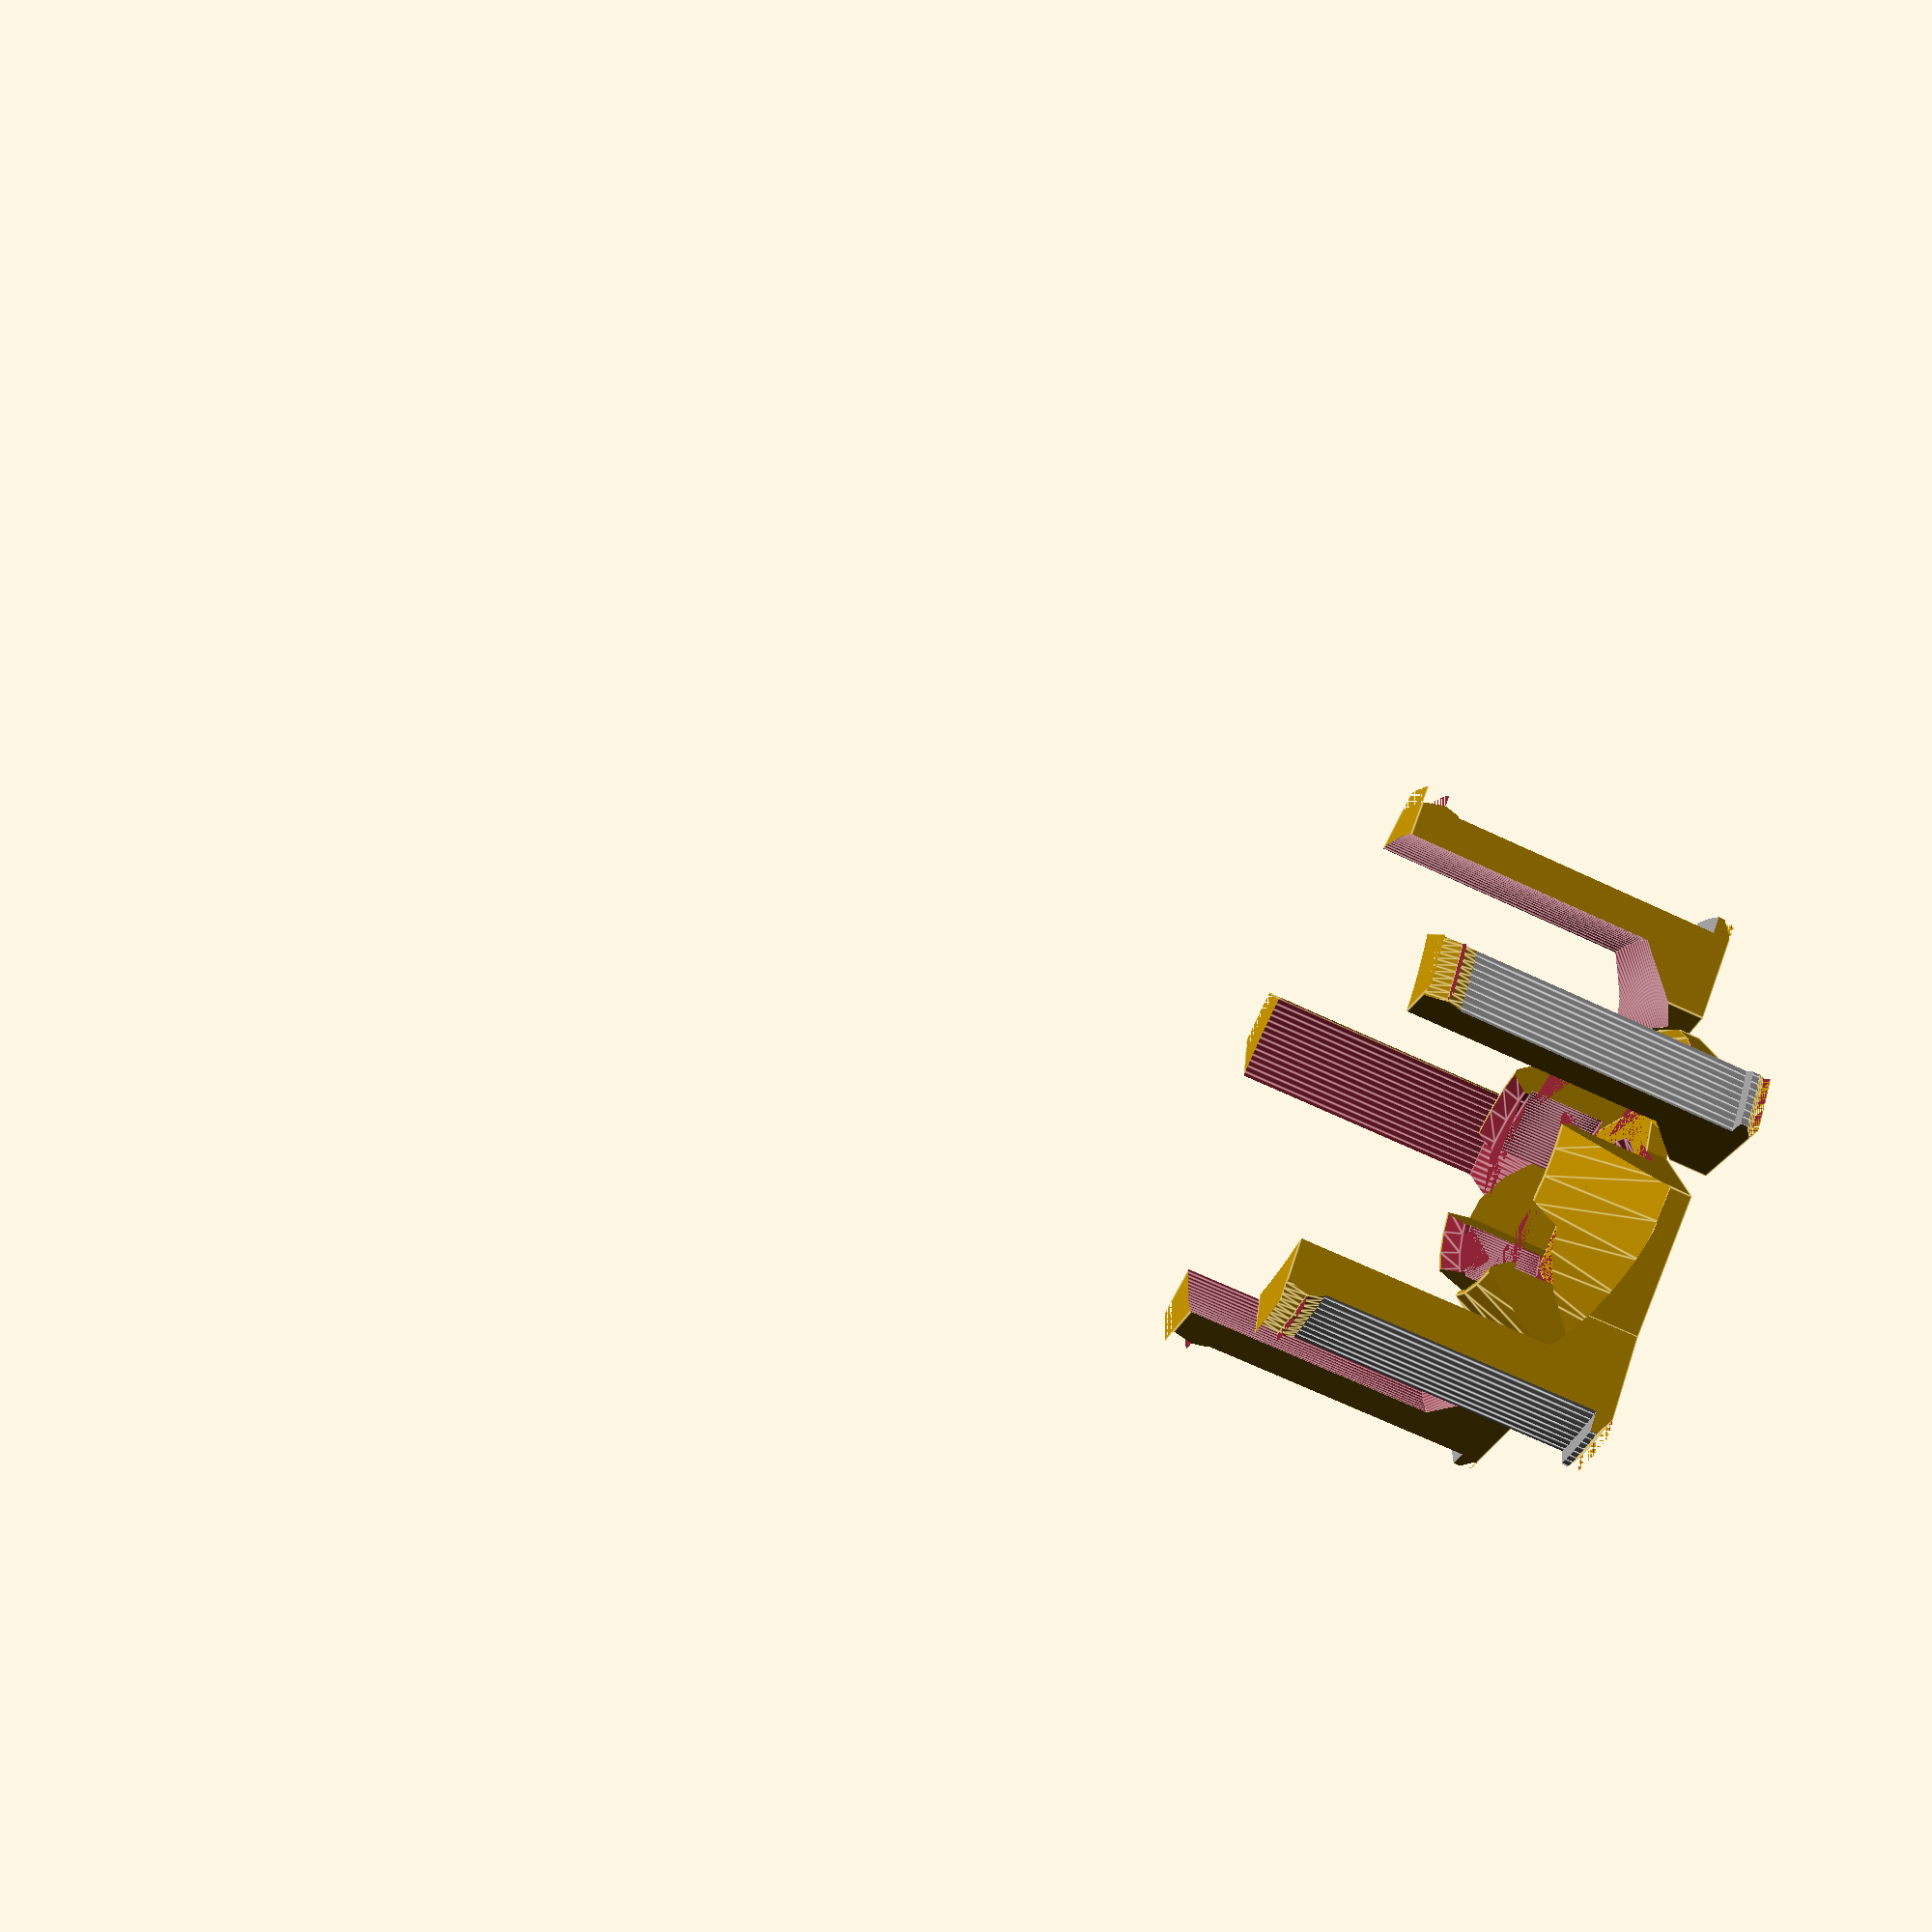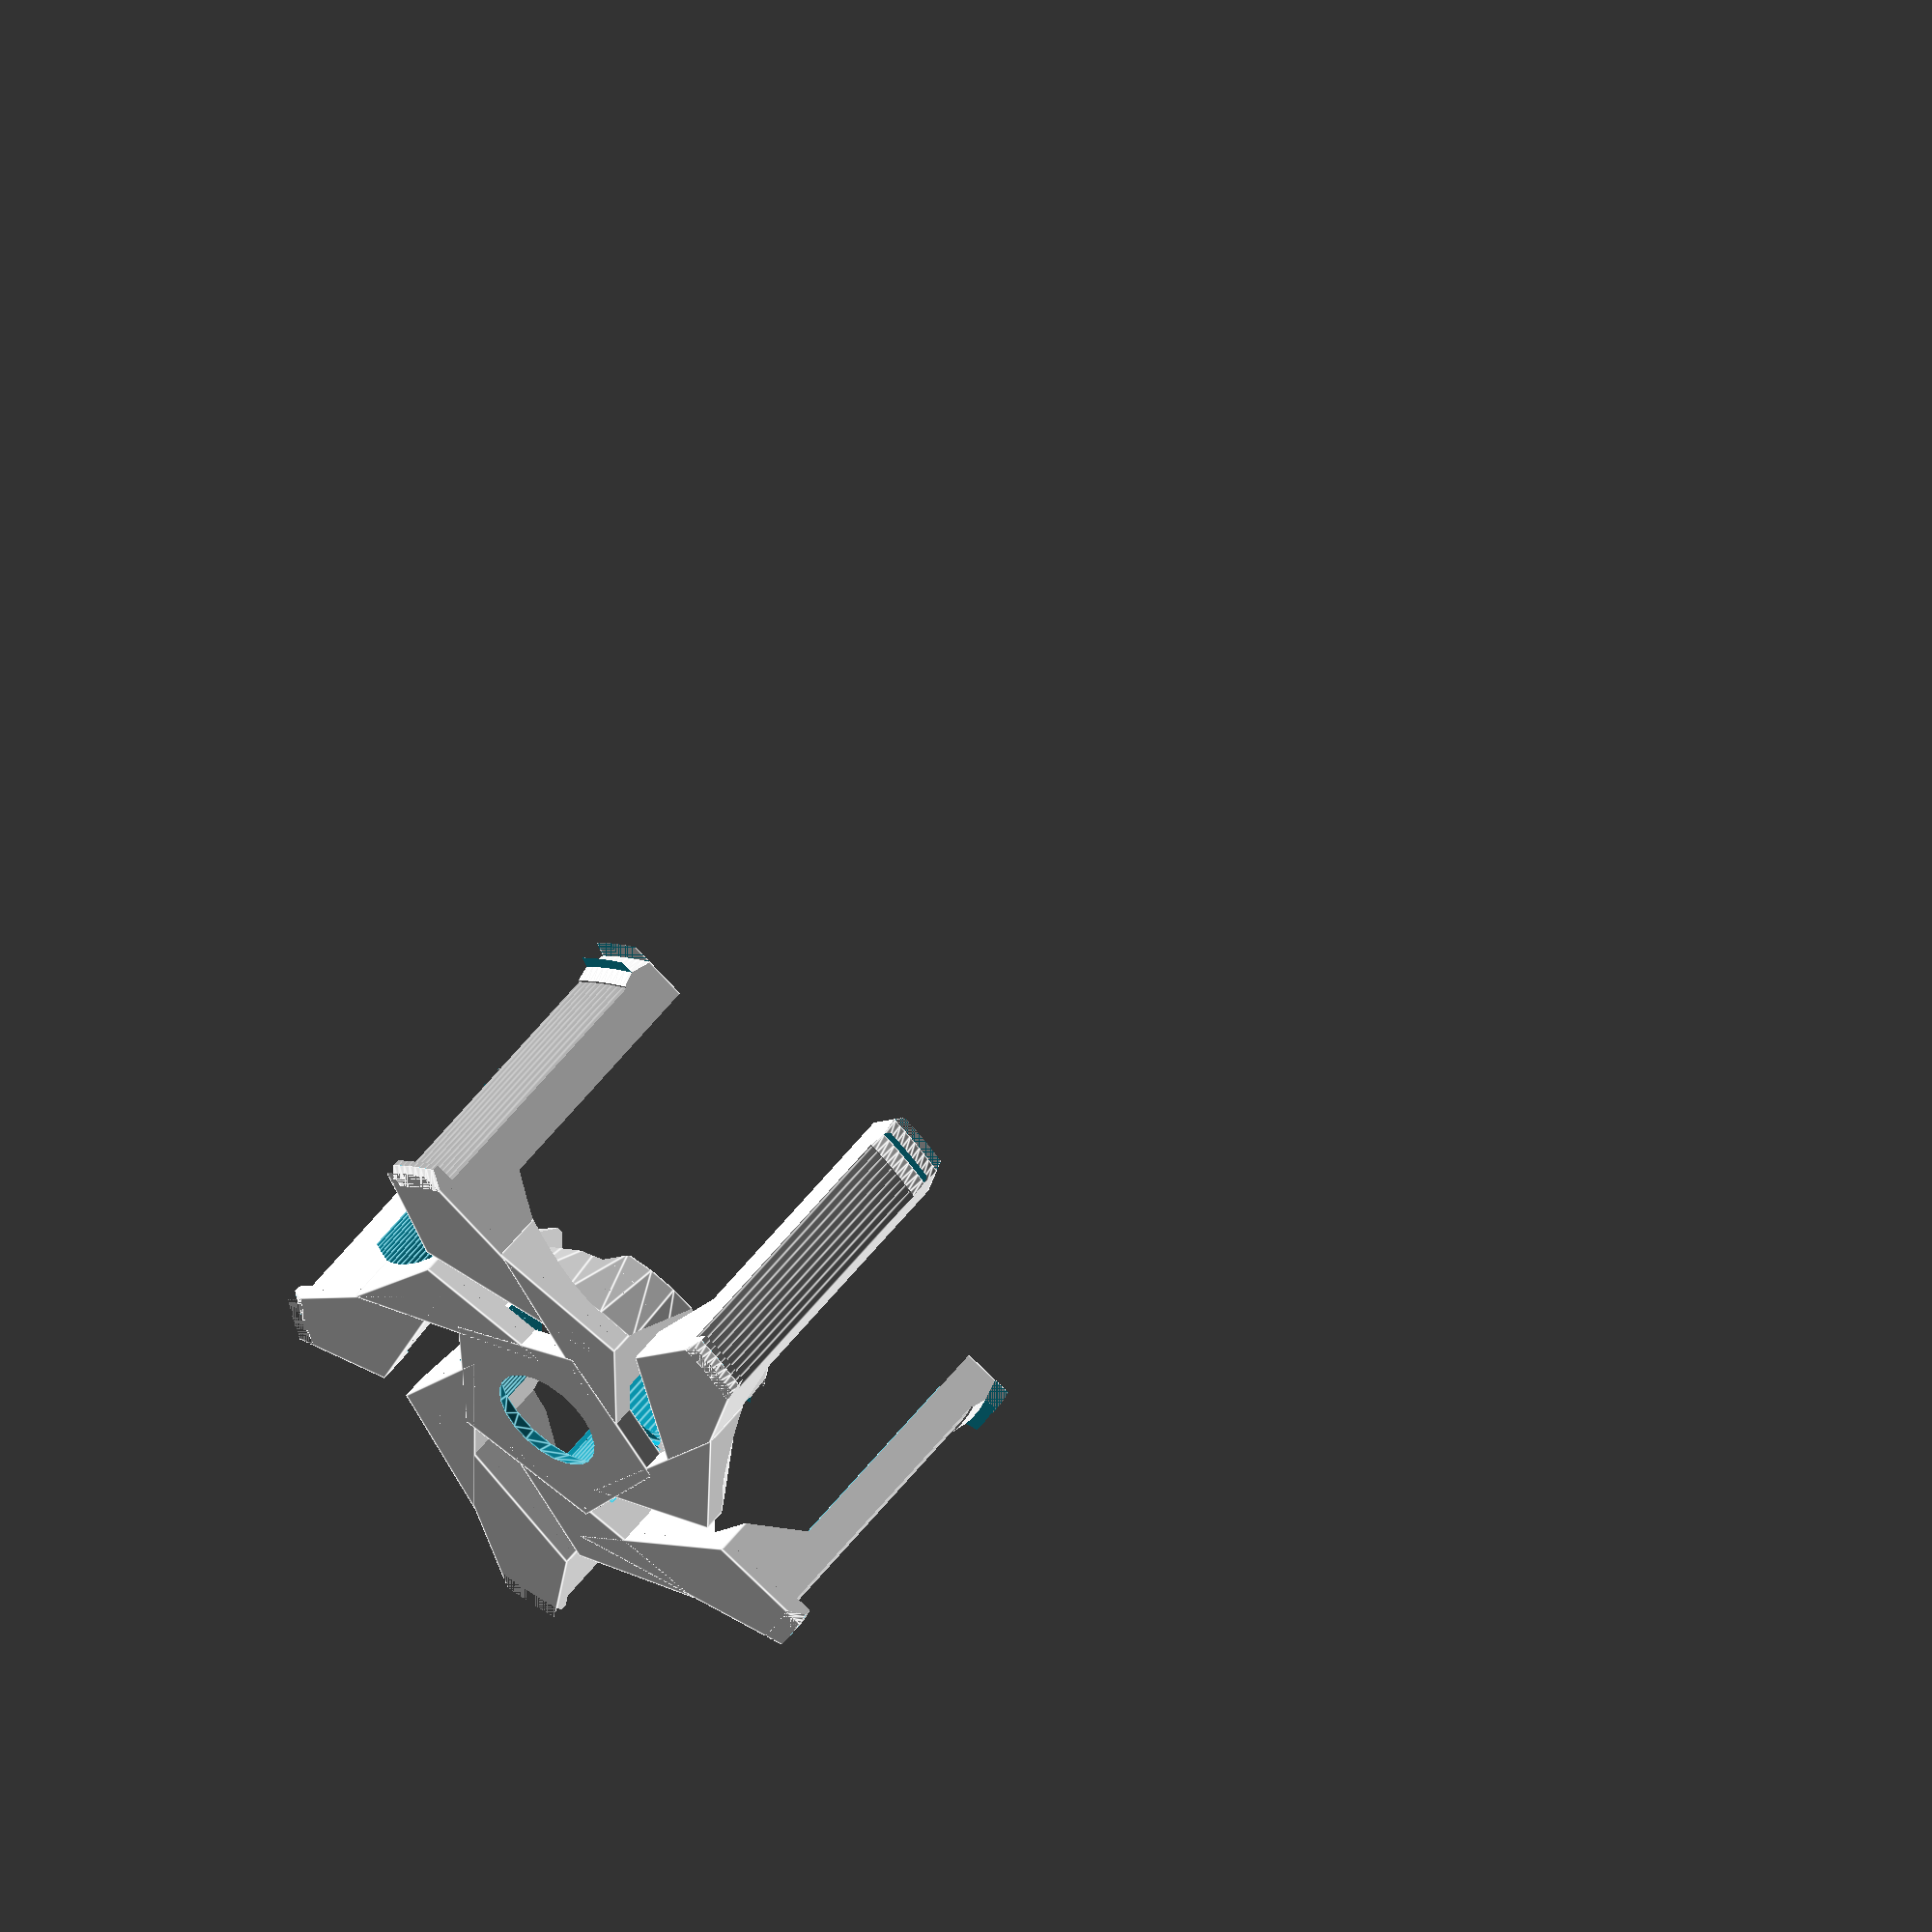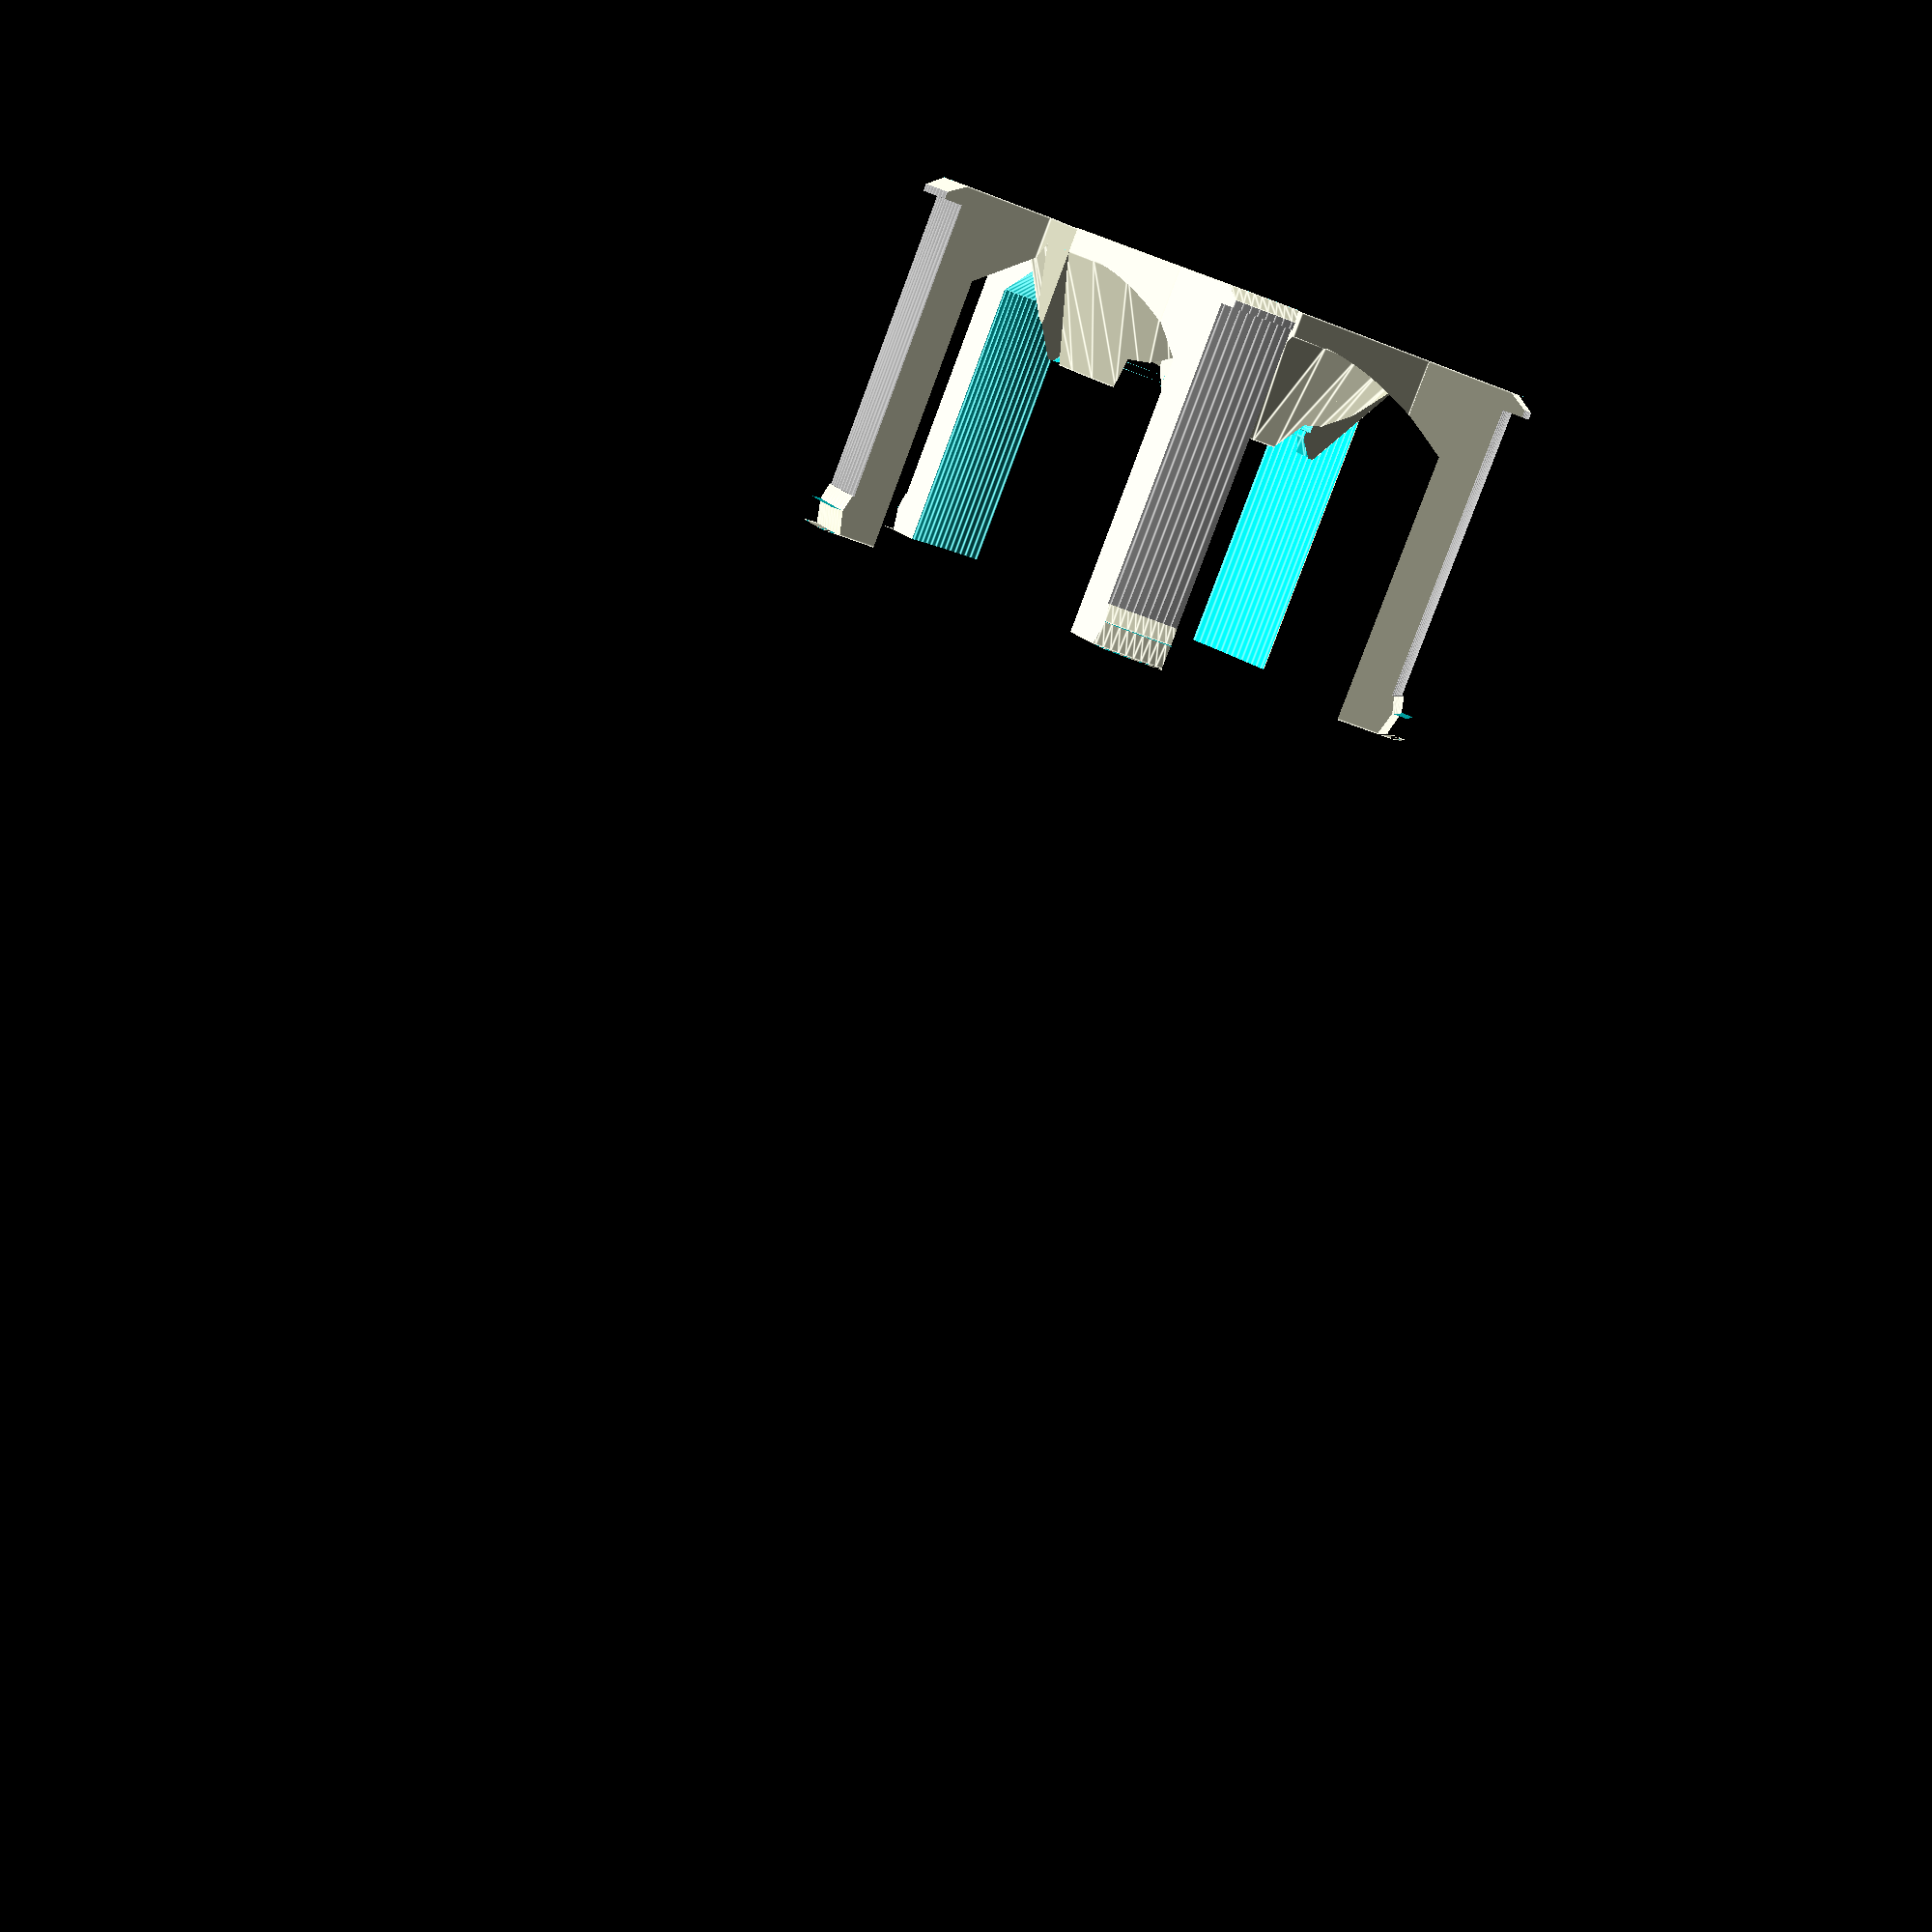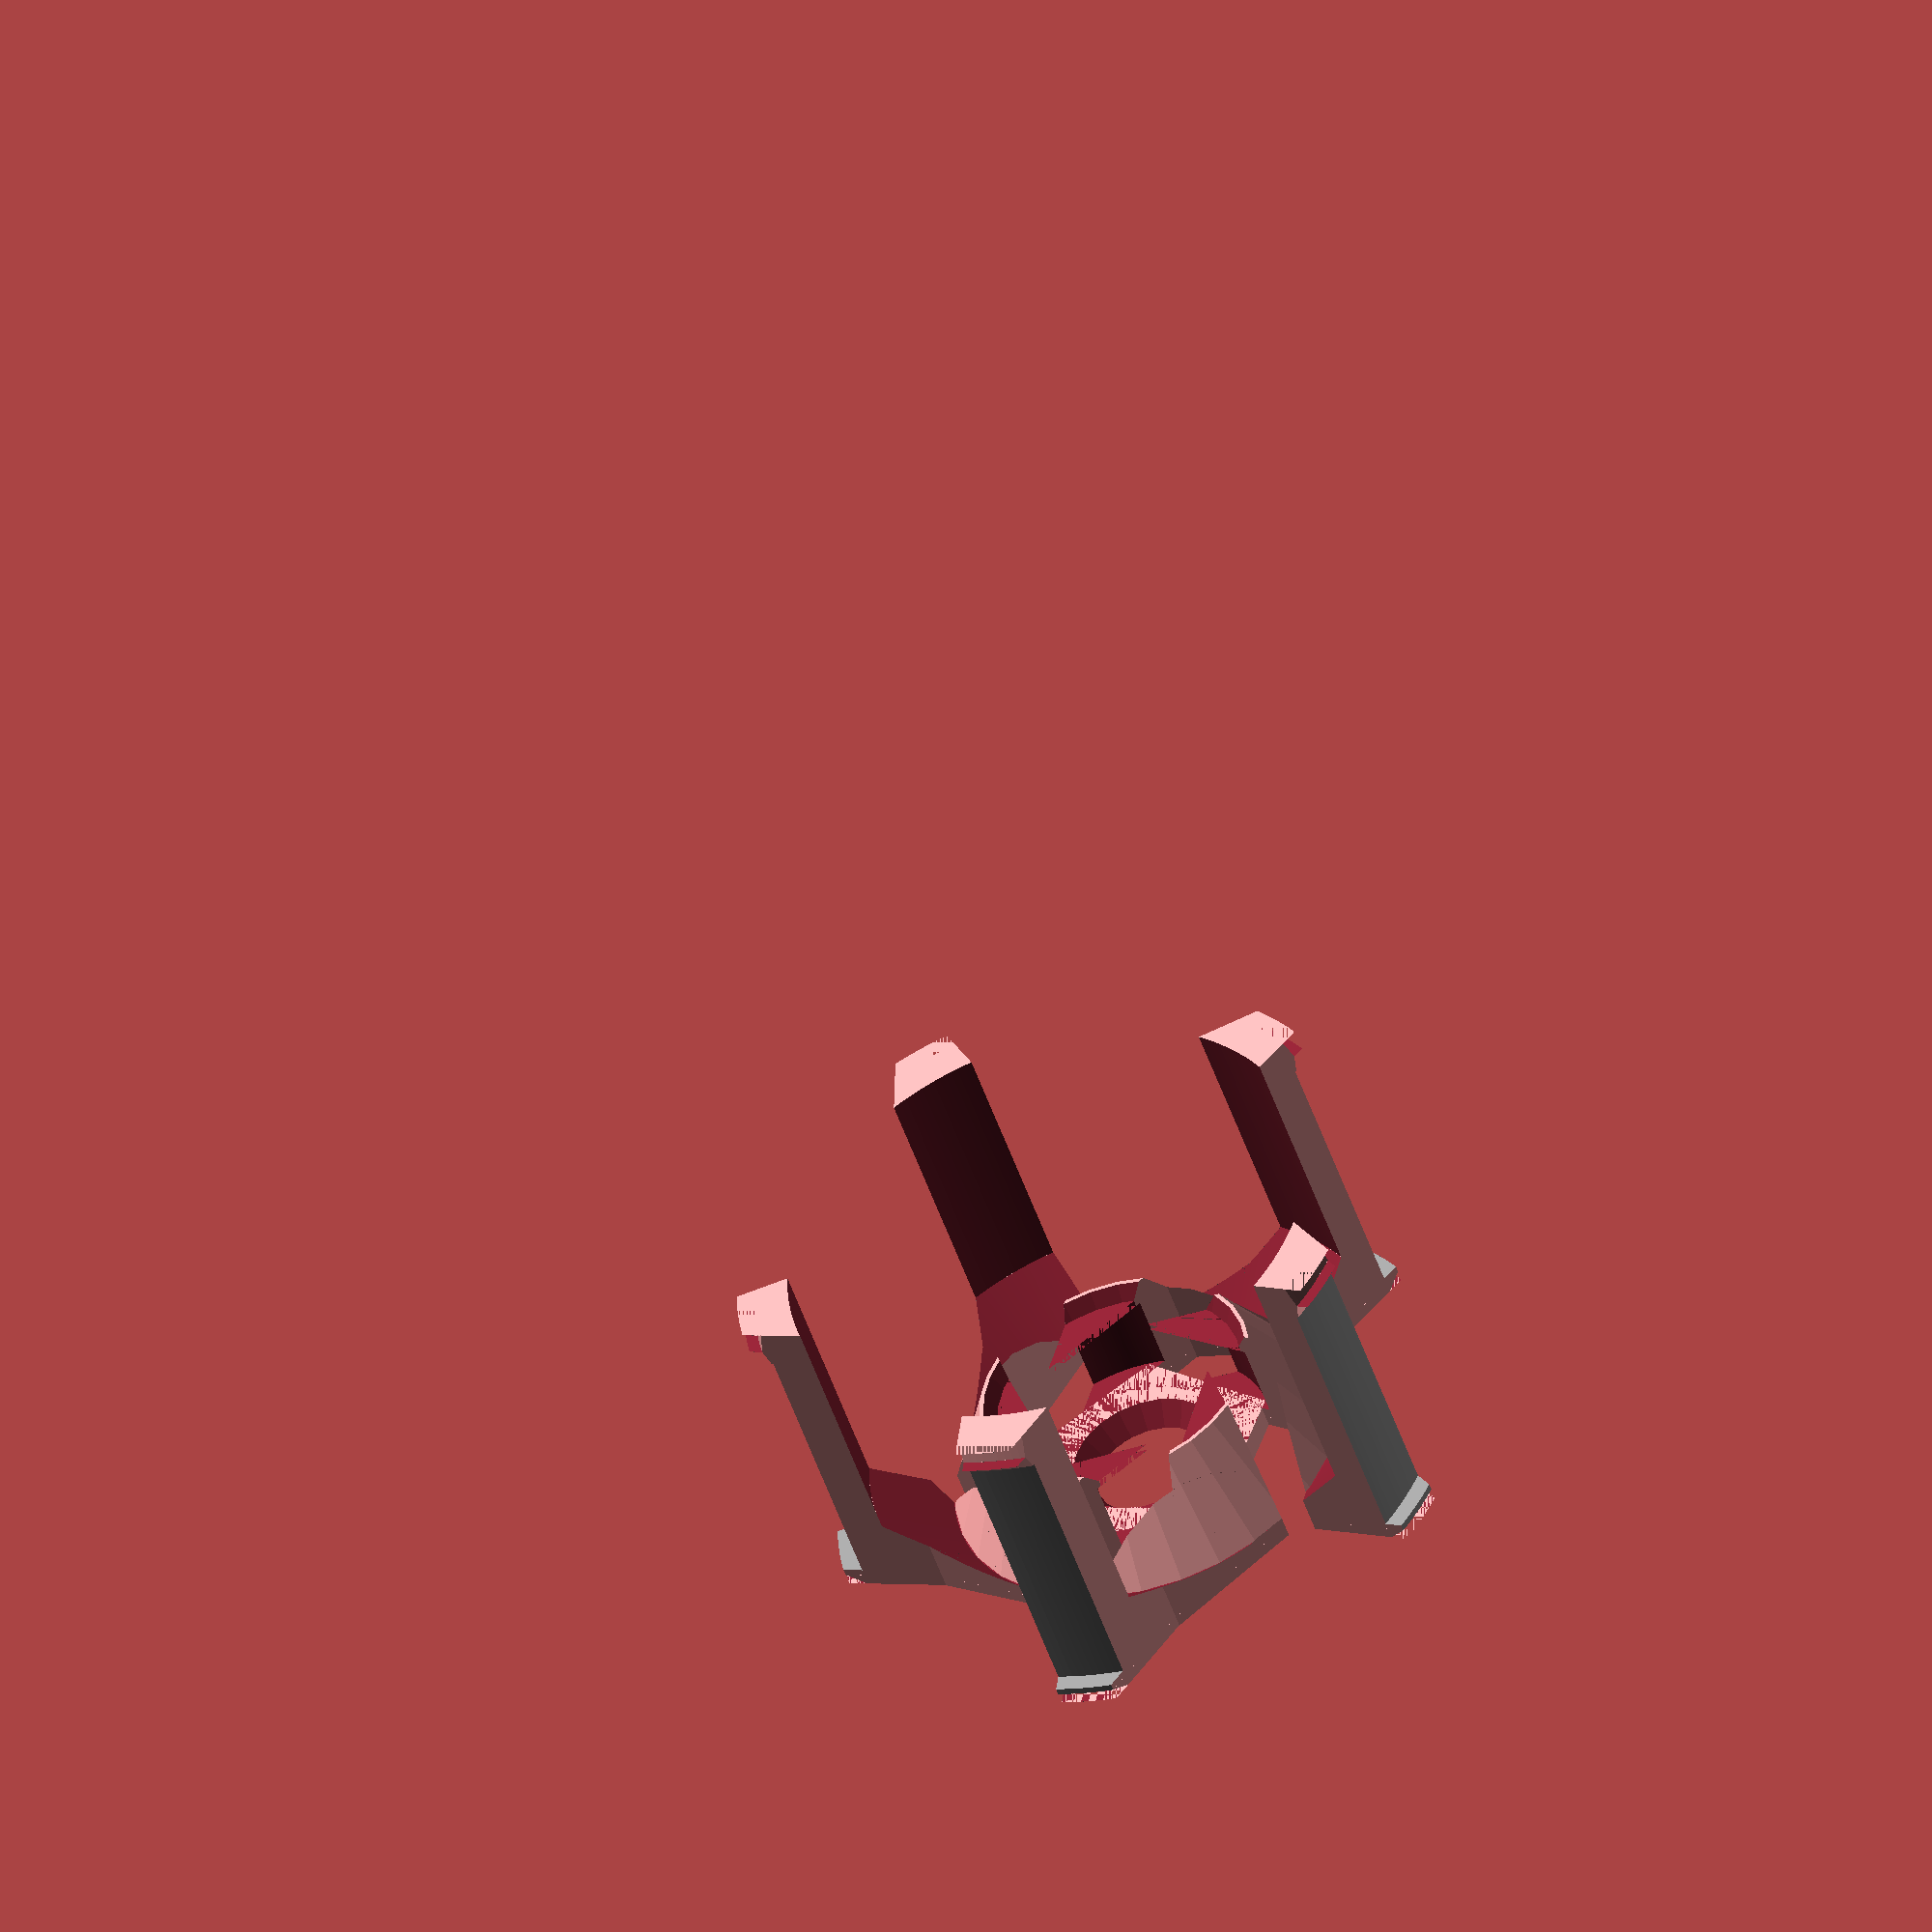
<openscad>
/****************************************************************
    Customizable parameters (shown as parameters in customizer)
****************************************************************/

//Spool width or "length" of the spool hole, eSUN 1kg is 62mm
spool_width = 62;

//The diameter of the spool hole, eSUN is about 52mm, valid range is about 30 - 65
spool_hole_diameter = 52;

//Outer bearing diameter, 608 is 22mm diameter, valid range is about 16-30mm
bearing_outer_diameter = 22;

//Affects the central hole, 608 is 8mm
bearing_inner_diameter = 8;

//Width of bearing, 608 is 7mm
bearing_width = 7;

//Depth of the faceplate / front depth (default: 2)
front_thickness = 2;

//Width of the faceplate flaps that prevent the whole hub from travelling inside the spool hole
flaps_width = 1.5;

//How thick the edge grippers are (3 or 2 recommended)
gripper_width = 3;

//How much the tensioners at the end of the gripper rods protrude. Increasing this should make the hub grip the spool harder.
tension_width = 0.5;

//How deep the edge grippers go. Set to zero for default (halfway inside the spool hole)
gripper_length = 0;

/****************************************************************
    Calculated vars (not shown)
****************************************************************/

//Set gripper depth to default value if not chosen
gripper_depth = gripper_length == 0 ? (spool_width/2 - 1) : gripper_length;

//Convenience vars
bearing_outer_radius = bearing_outer_diameter/2;
bearing_inner_radius = bearing_inner_diameter/2;
spool_hole_radius = spool_hole_diameter/2;



//Mockup of spool
module spool_mock(hole_radius=spool_hole_diameter, width=spool_width) {
    color([0.6,0.6,0.6]) difference() {
        //Spool
        cylinder(h=width, r=90);
        
        //Hole in spool
        translate([0,0,-1]) cylinder(h=width+2, r=hole_radius, $fn=256);
    }
}

//Mockup of a rod
module rod_mock() {
    translate([0,0,-50]) cylinder(h=130, r=4);
}

//Mockup of a bearing
module bearing_mock() {
    color([1,0.3,0.3]) difference() {
        translate([0,0,front_thickness]) cylinder(h=7, r=11);
        cylinder(h=10, r=4);
    }
}

module spokes() {
    step = 360/5;
    for(i=[1:5]) {
        rotate([0, 0, step * i]) translate([13,0,0]) rotate([0,0,40]) scale([0.8,2,1]) cylinder(gripper_depth, 6, 6,$fn=3);
        rotate([0, 0, step * i]) translate([18,11,0]) rotate([0,0,270]) scale([1,3,1]) cylinder(gripper_depth, 6, 6,$fn=3);
    }
}

module center_cap() {
    difference() {
        rotate([0,0,0]) cylinder(front_thickness, 11, 11 ,$fn=5);
        translate([0,0,-1]) cylinder(h=20, r=bearing_inner_radius+1);
    }
}

module base_shape() {
    difference() {
        union() {
            spokes();
            center_cap();
        }
        central_cutout();
    }   
}

/* This is the shape of the empty space to be removed from the inside */
module central_cutout() {
    main_cutout_radius = spool_hole_radius - gripper_width;
    difference() {
        //Main cutout
        translate([0,0,front_thickness]) cylinder(80, main_cutout_radius, main_cutout_radius ,$fn=256);
        
        //Support for edge spool grippers
        difference() {
            translate([0,0,front_thickness]) cylinder(5, main_cutout_radius, main_cutout_radius ,$fn=256);
            translate([0,0,front_thickness-0.01]) cylinder(5.02, main_cutout_radius-6, main_cutout_radius ,$fn=256);
        }
        
        //Removed from main cutout:
        difference() {
            //Main bearing holder ring
            translate([0,0,front_thickness]) cylinder(bearing_width+2, bearing_outer_radius+6, bearing_outer_radius+1);
            
            //"Re-added": Top bearing holder edge
            translate([0,0,front_thickness + bearing_width]) cylinder(h=0.6, r=bearing_outer_radius-0.15);
            
            //This cone shape guides the bearing inside when pushing it in.
            translate([0,0,front_thickness + bearing_width + 0.6]) cylinder(1.5, bearing_outer_radius-0.15, bearing_outer_radius+0.7);
        }
    }
    //Bearing slot
    translate([0,0,front_thickness]) cylinder(h=bearing_width, r=bearing_outer_radius+0.1, $fn=256);   
    
    //Bottom bearing bevelled edge (to make inner cylinder spin freely) 608zz inner spinning cylinder is 12mm diameter
    translate([0,0,-0.01]) cylinder(front_thickness+0.02, bearing_inner_radius+1, bearing_inner_radius+2.5);   
}

//Tensioning flaps at end of gripper rods
module tensioner_chisel() {
    translate([0,0,gripper_depth-2]) difference() {
        cylinder(h=2, r=90);
        translate([0,0,-0.01]) cylinder(h=2.02, r1=spool_hole_radius+tension_width, r2=spool_hole_radius, $fn=256);
    }
    
    translate([0,0,gripper_depth-4]) difference() {
        cylinder(h=2, r=90);
        translate([0,0,-0.01]) cylinder(h=2.02, r1=spool_hole_radius, r2=spool_hole_radius+tension_width, $fn=256);
    }
}

module main() {
    difference() {
        base_shape();
        
        tensioner_chisel();
        
        //Main radius adjustment
        translate([0,0,1.6]) spool_mock(spool_hole_radius, gripper_depth-5);
        
        //This cuts the face plate flaps that prevent the whole item from travelling too far inside the spool hole.
        translate([0,0,-1]) scale([1,1,2]) spool_mock(spool_hole_radius+flaps_width);
        
        //Makes the flaps angled for easier removal from build plate
        difference() {
            cylinder(h=1, r=spool_hole_radius+flaps_width+0.01, $fn=256);
            cylinder(h=1, r=spool_hole_radius, $fn=256);
            translate([0,0,-0.01]) cylinder(h=1.02, r1=spool_hole_radius, r2=spool_hole_radius+flaps_width, $fn=256);
        }   
    }
}

main();


</openscad>
<views>
elev=247.3 azim=102.5 roll=115.3 proj=p view=edges
elev=126.4 azim=3.9 roll=323.8 proj=o view=edges
elev=81.2 azim=191.8 roll=159.5 proj=p view=edges
elev=227.1 azim=307.4 roll=162.5 proj=o view=wireframe
</views>
